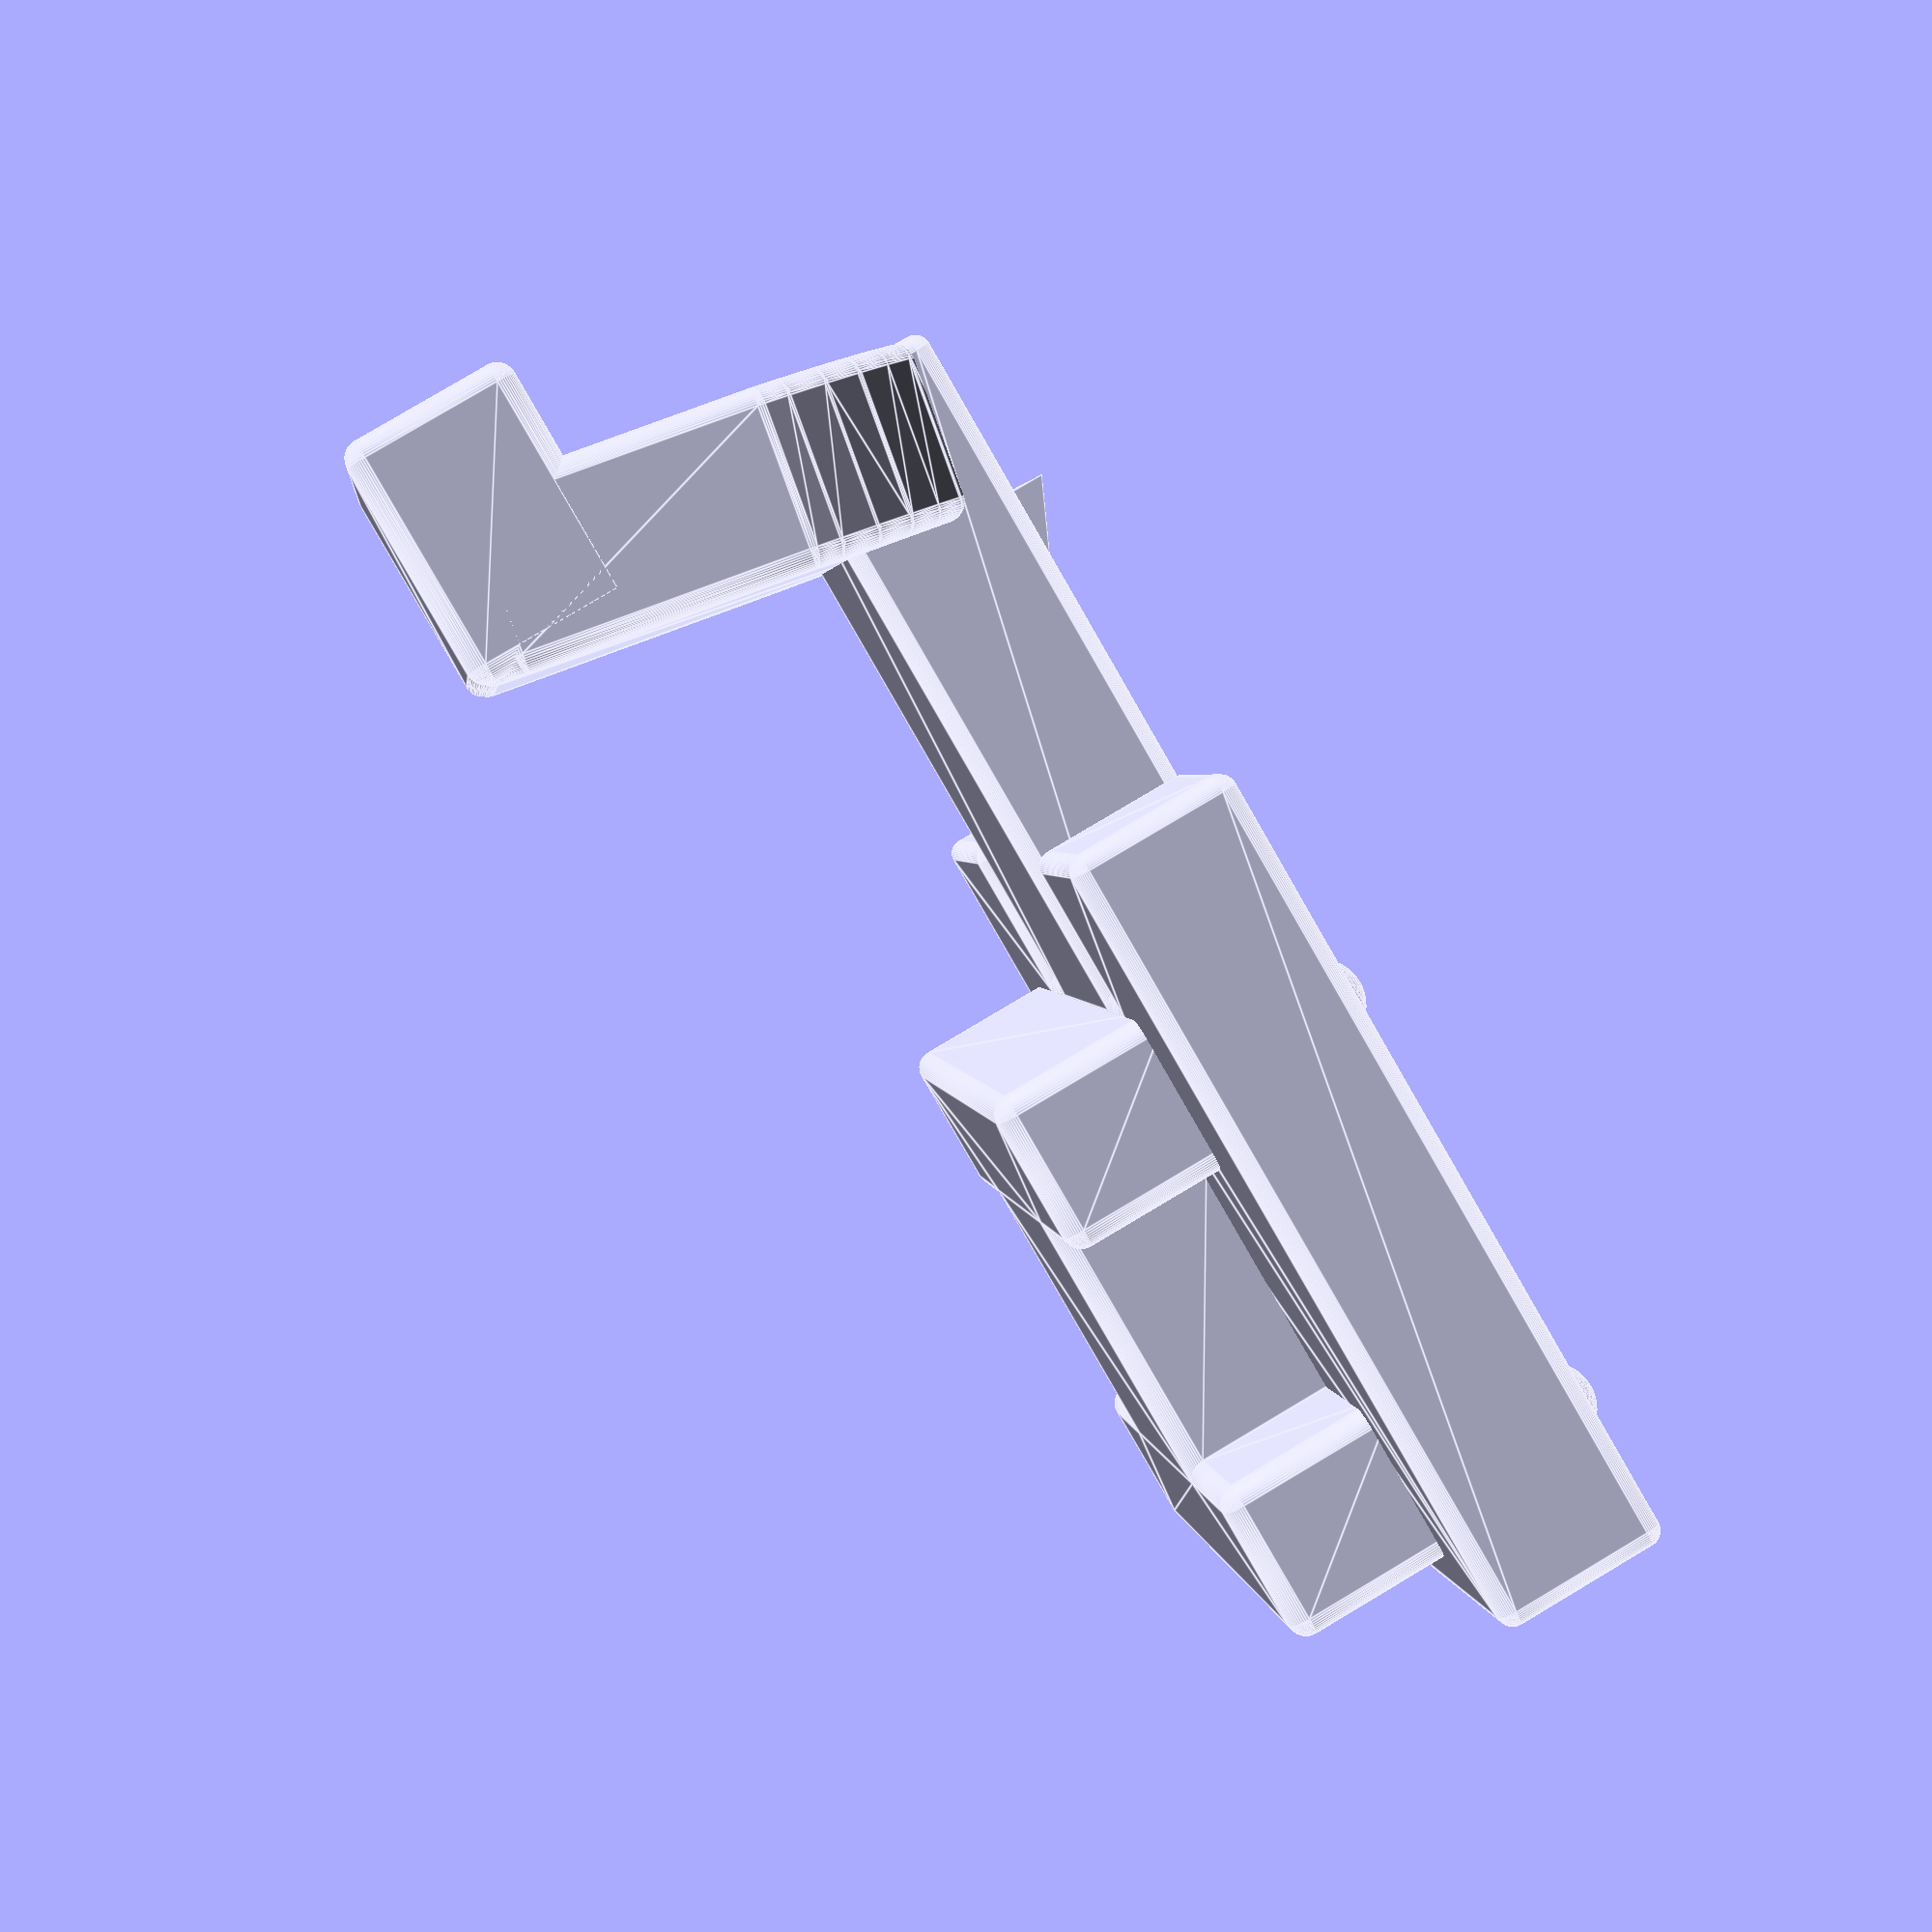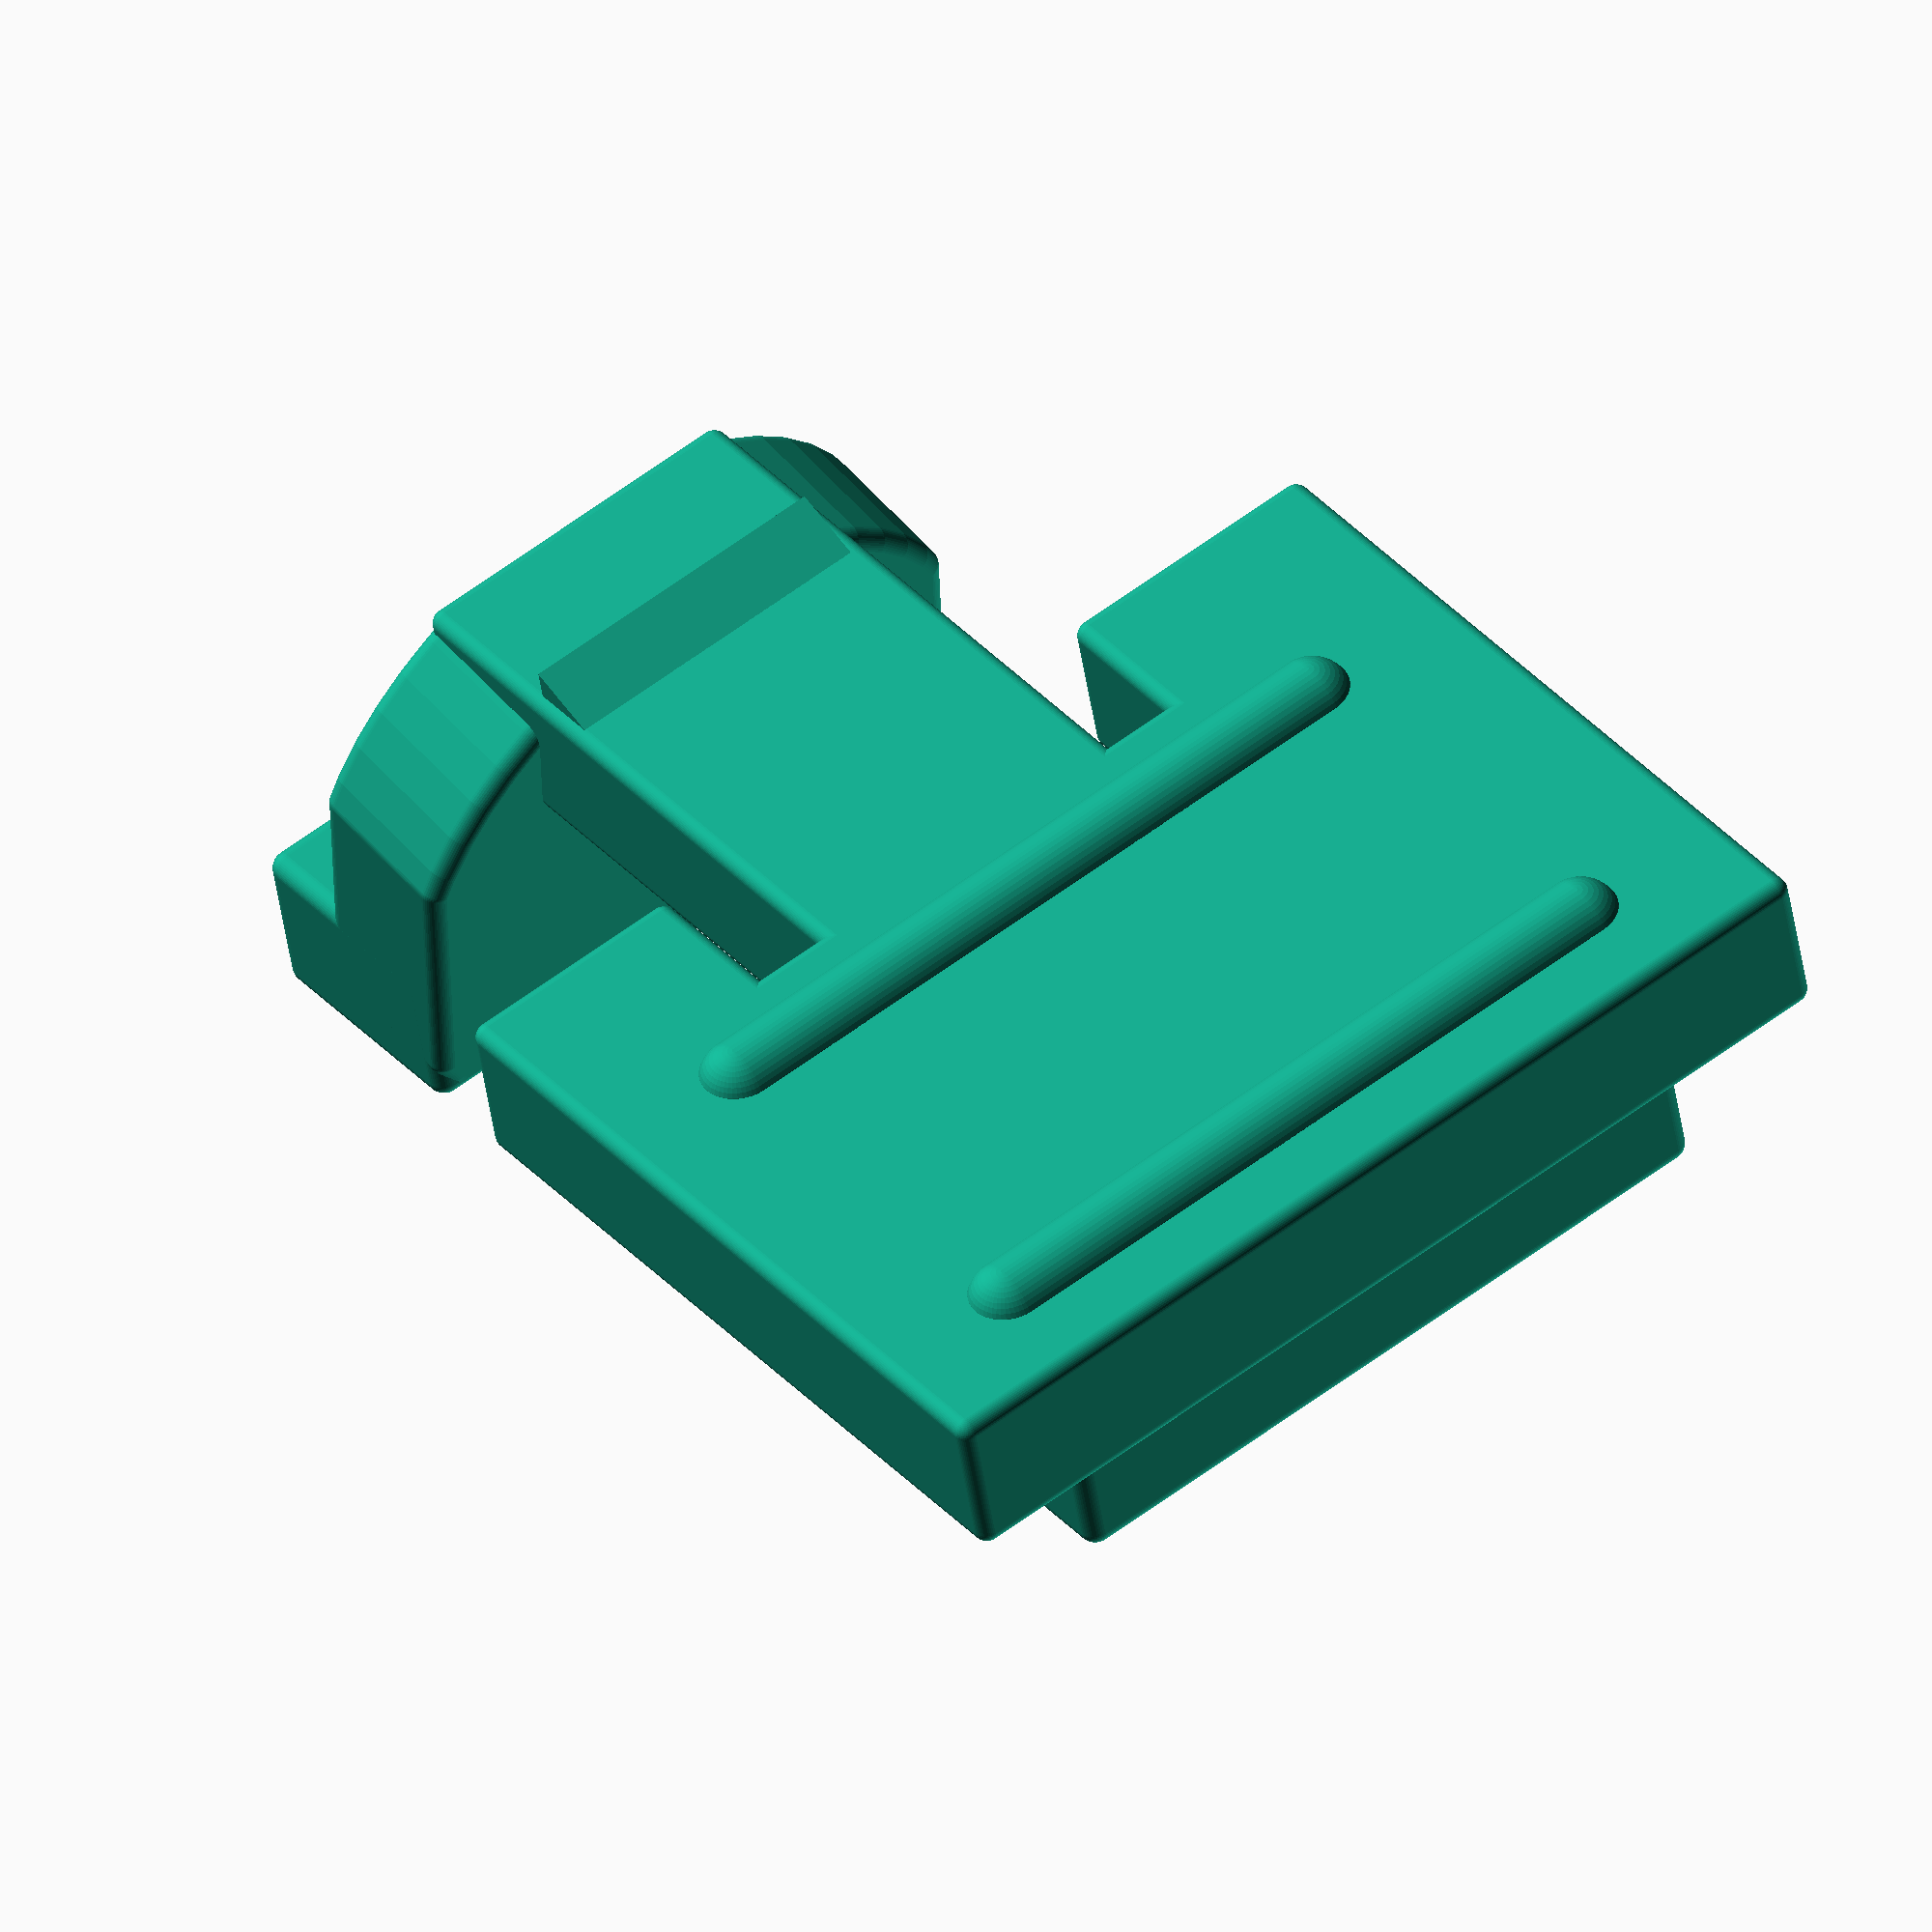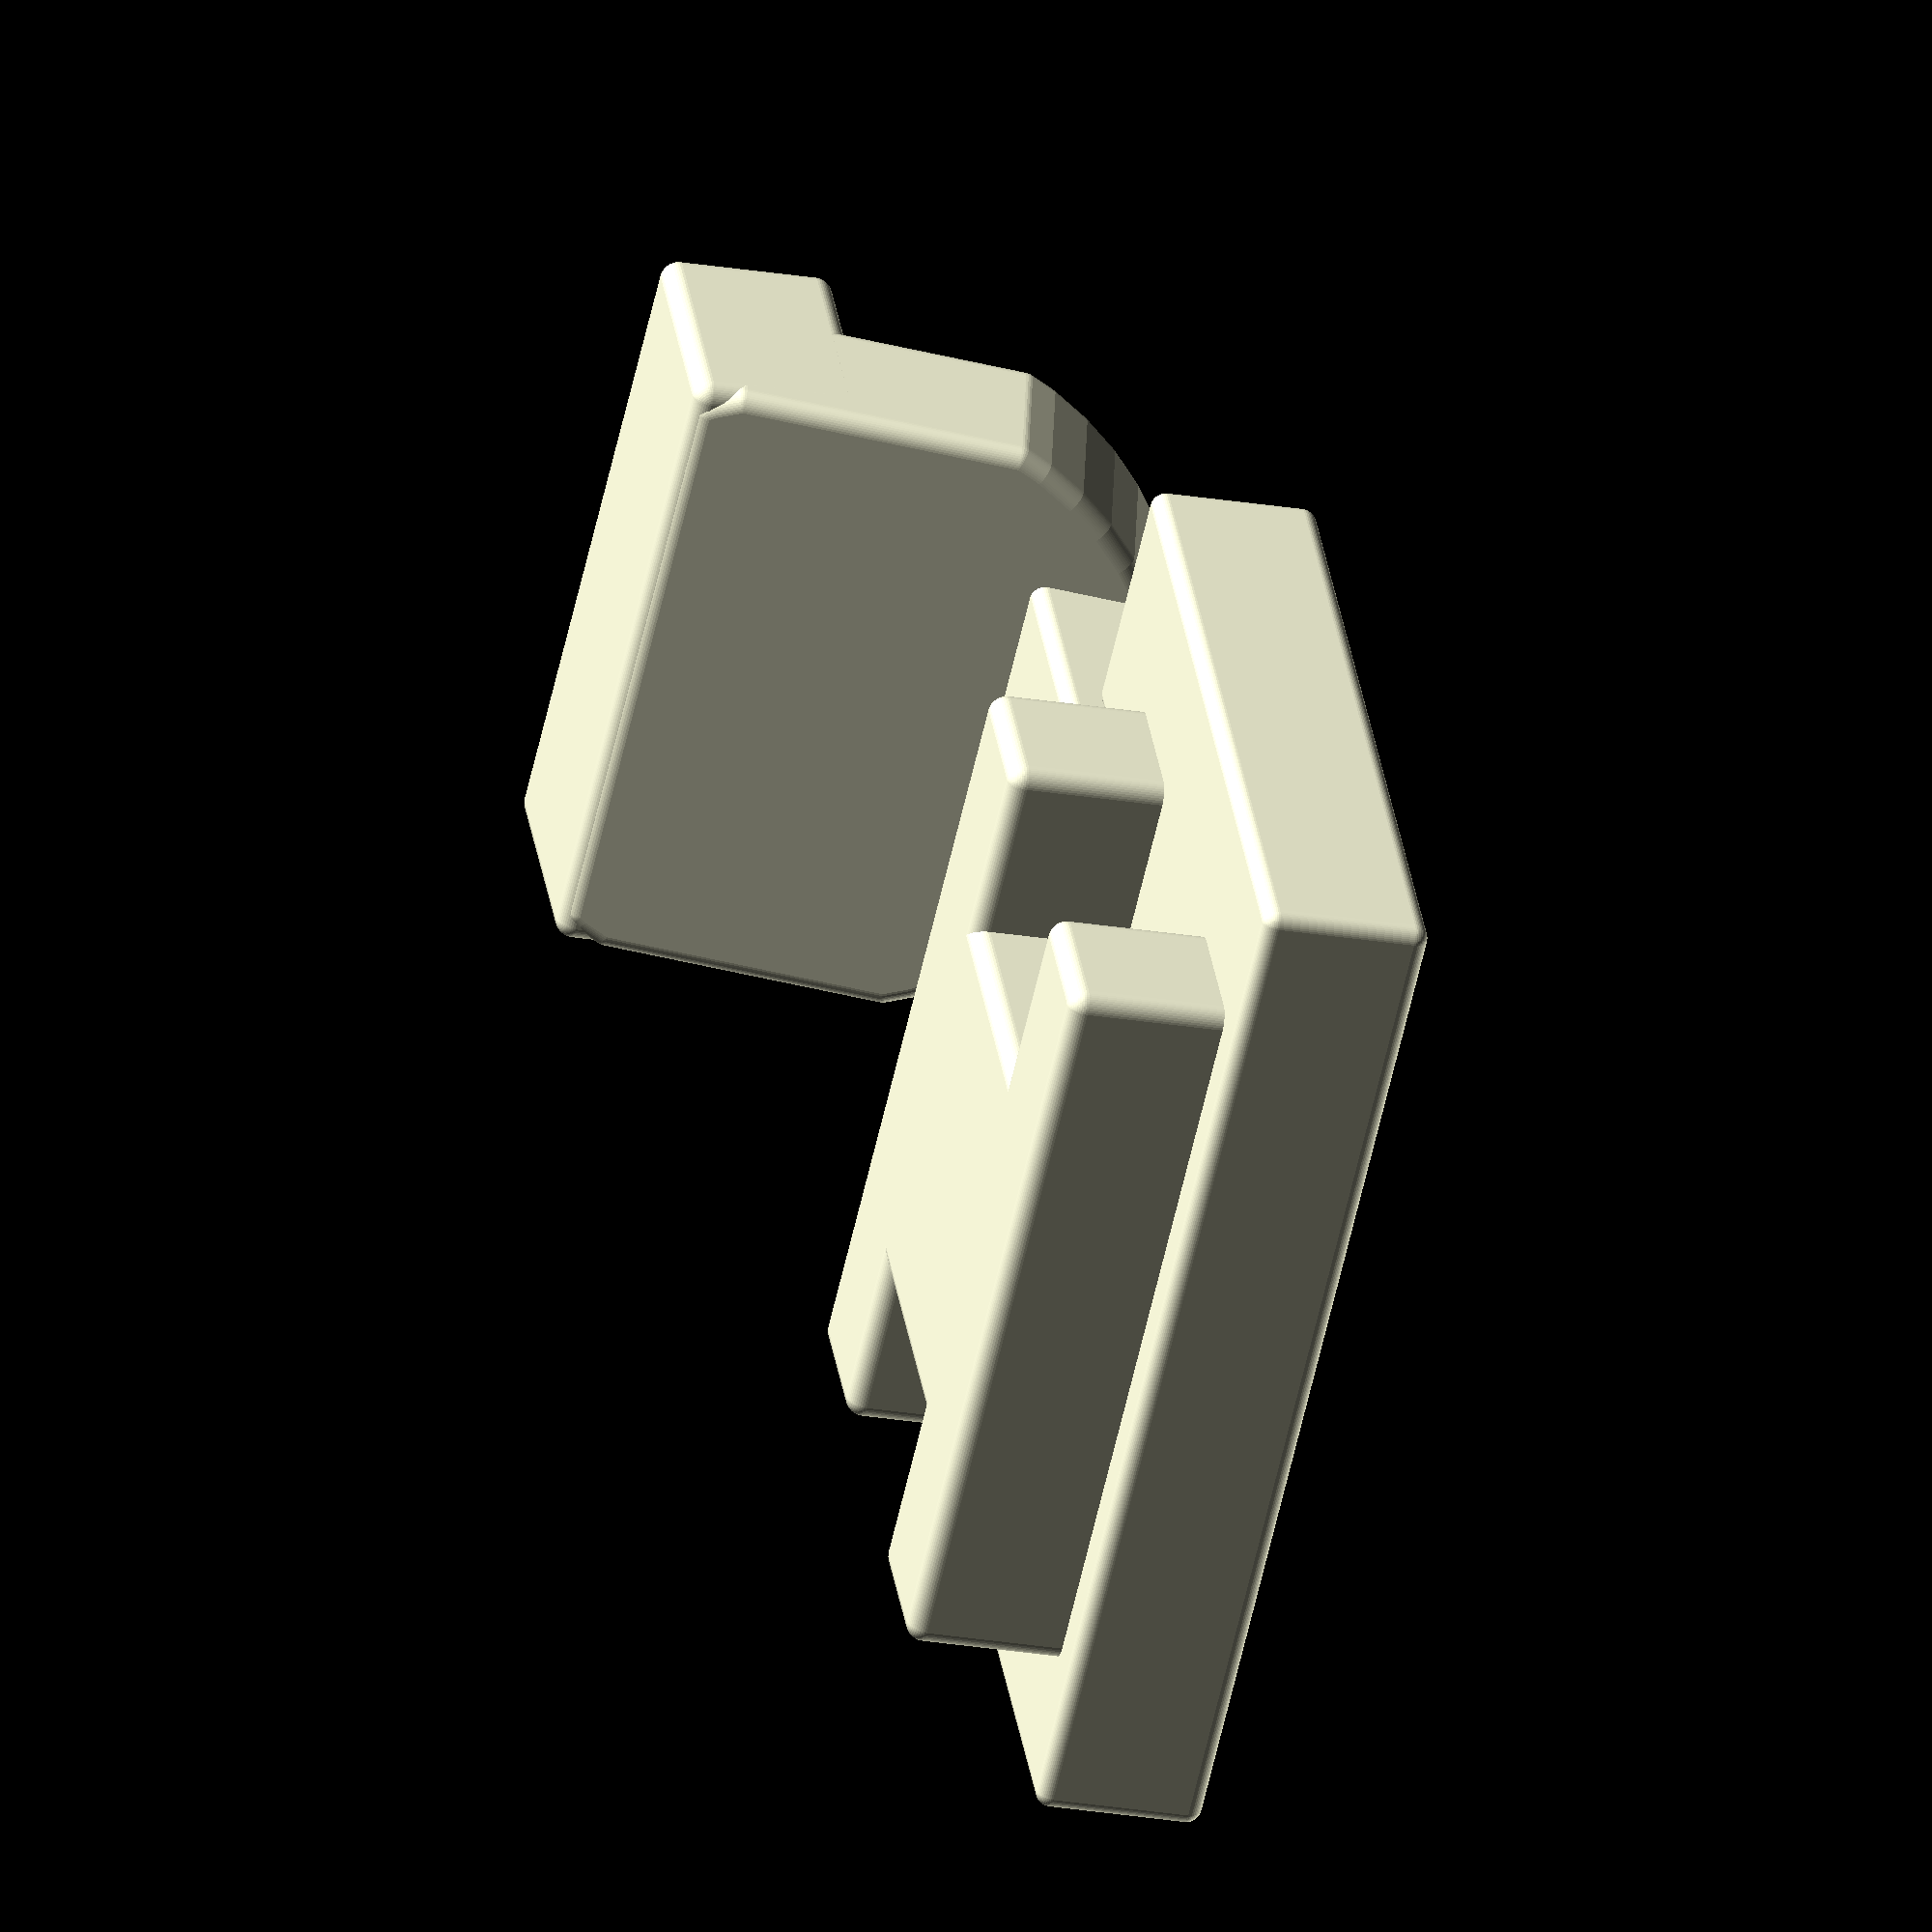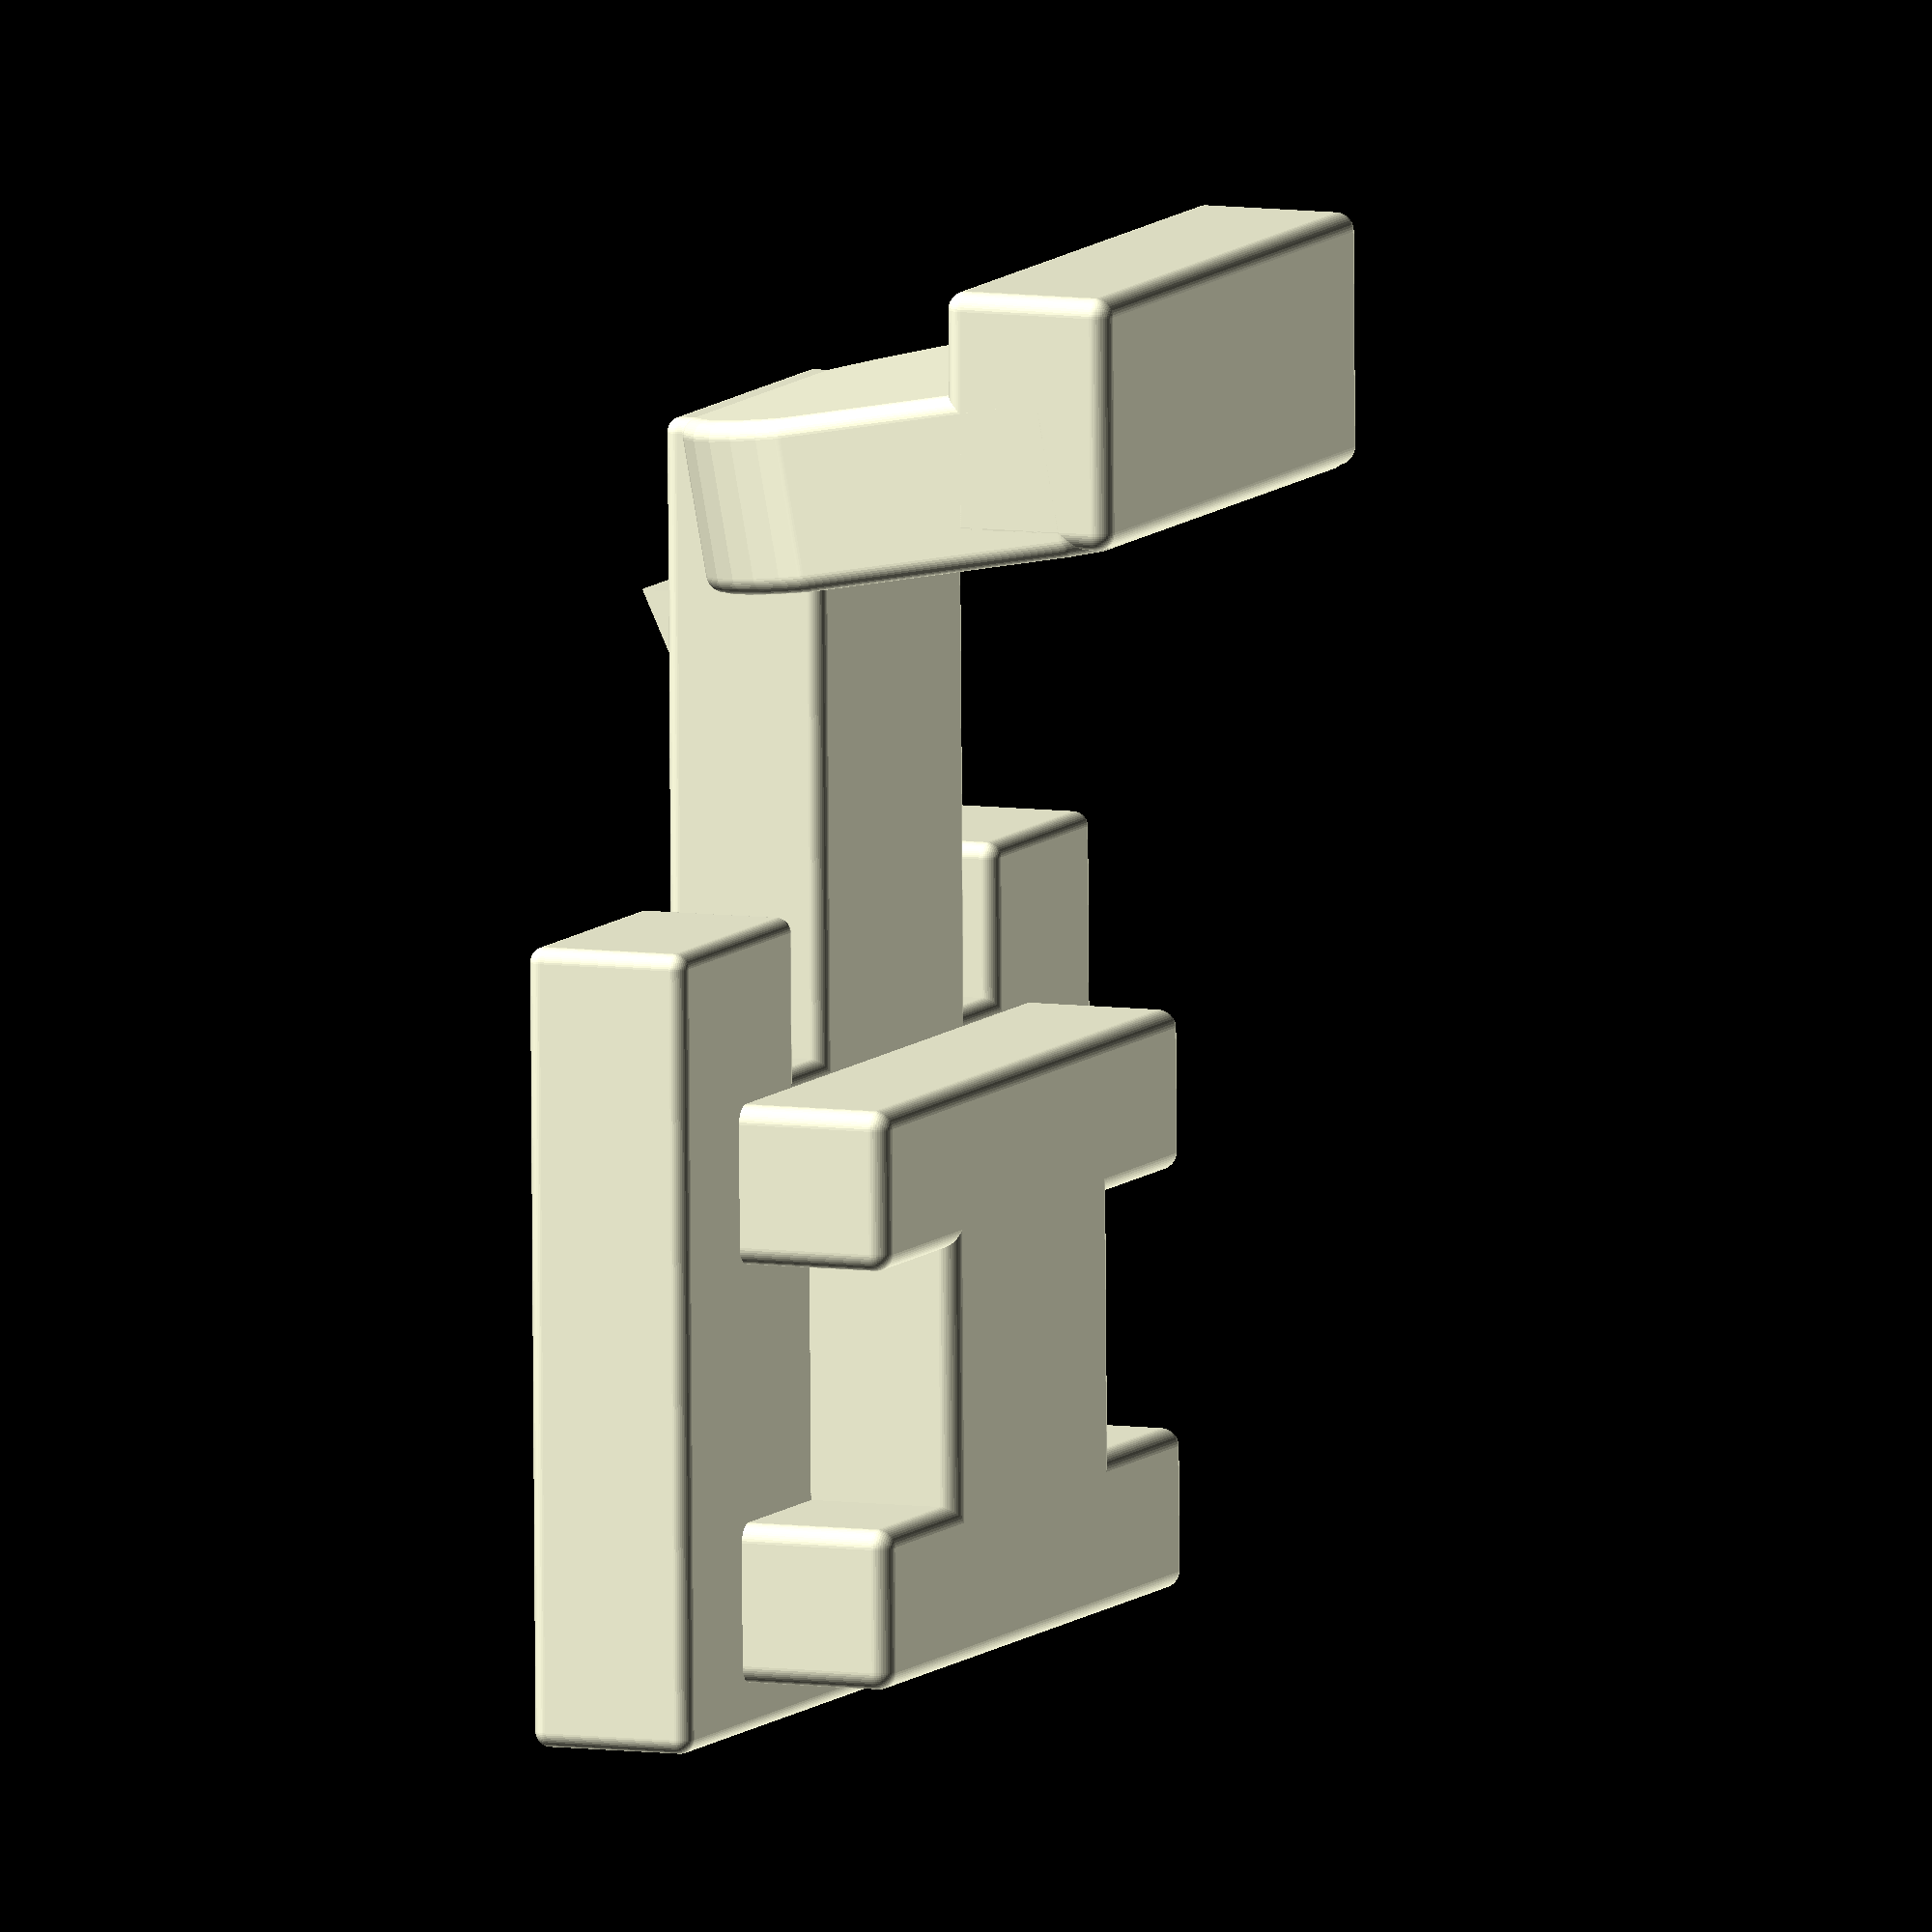
<openscad>
$fn=50;

module spine() {
  hull() {
    sphere(0.7);
    translate([11.8, 0, 0]) sphere(0.7);
  }
}

// flare mount
module flareMount() {
    union() {
      minkowski() {
        // main platform
        linear_extrude(2.25) {
          difference() {
            union() {
              square([16.63, 12.5]);
              translate([5.25, 10]) square([5.5, 10.3]);
            }
            // cut outs
            translate([3.57, 10]) square([1.68, 2.75]);
            translate([10.75, 10]) square([1.68, 2.75]);
          }
        }
        // camfer
        sphere(0.25);
      }

      // spines
      translate([2.25, 1.75, 2.25]) spine();
      translate([2.25, 8.80, 2.25]) spine();

      /* tab claw */
      translate([10.70, 15.5, 2]) rotate([0, -90, 0])
        linear_extrude(5.5) {
          polygon([[0, 0], [0, 2.2], [1, 2.2]]);
        }

      // tab head
      translate([3, 18, 1.80])
        rotate([-80, 0, 0])
        minkowski() {
          linear_extrude(2.25) {
            intersection() {
              square([10, 7.75]);
              translate([5, 5])
                circle(5.5);
            }
          }
          // camfer
          sphere(0.30);
        }

      // tab thumb stop
      translate([3, 19.4, -3.65])
        rotate([-90, 0, 0])
        minkowski() {
          linear_extrude(3.5) {
            intersection() {
              square([10, 2.25]);
            }
          }
          // camfer
          sphere(0.30);
        }
    }
}

// base
module flareBase() {
  minkowski() {
    linear_extrude(2.5) {
      difference() {
        square([11.8, 8.8]);

        translate([-0.1, 2])
          square([3.1, 4.8]);

        translate([8.9, 2])
          square([3.1, 4.8]);
      }
    }

    // camfer
    sphere(0.3);
  }
}

union() {
  translate([-2.5, -0.9, 2.5]) flareMount();
  flareBase();
}

</openscad>
<views>
elev=278.0 azim=78.2 roll=239.3 proj=p view=edges
elev=44.2 azim=321.8 roll=8.0 proj=o view=solid
elev=25.2 azim=33.2 roll=254.9 proj=o view=solid
elev=172.5 azim=181.0 roll=67.4 proj=o view=solid
</views>
